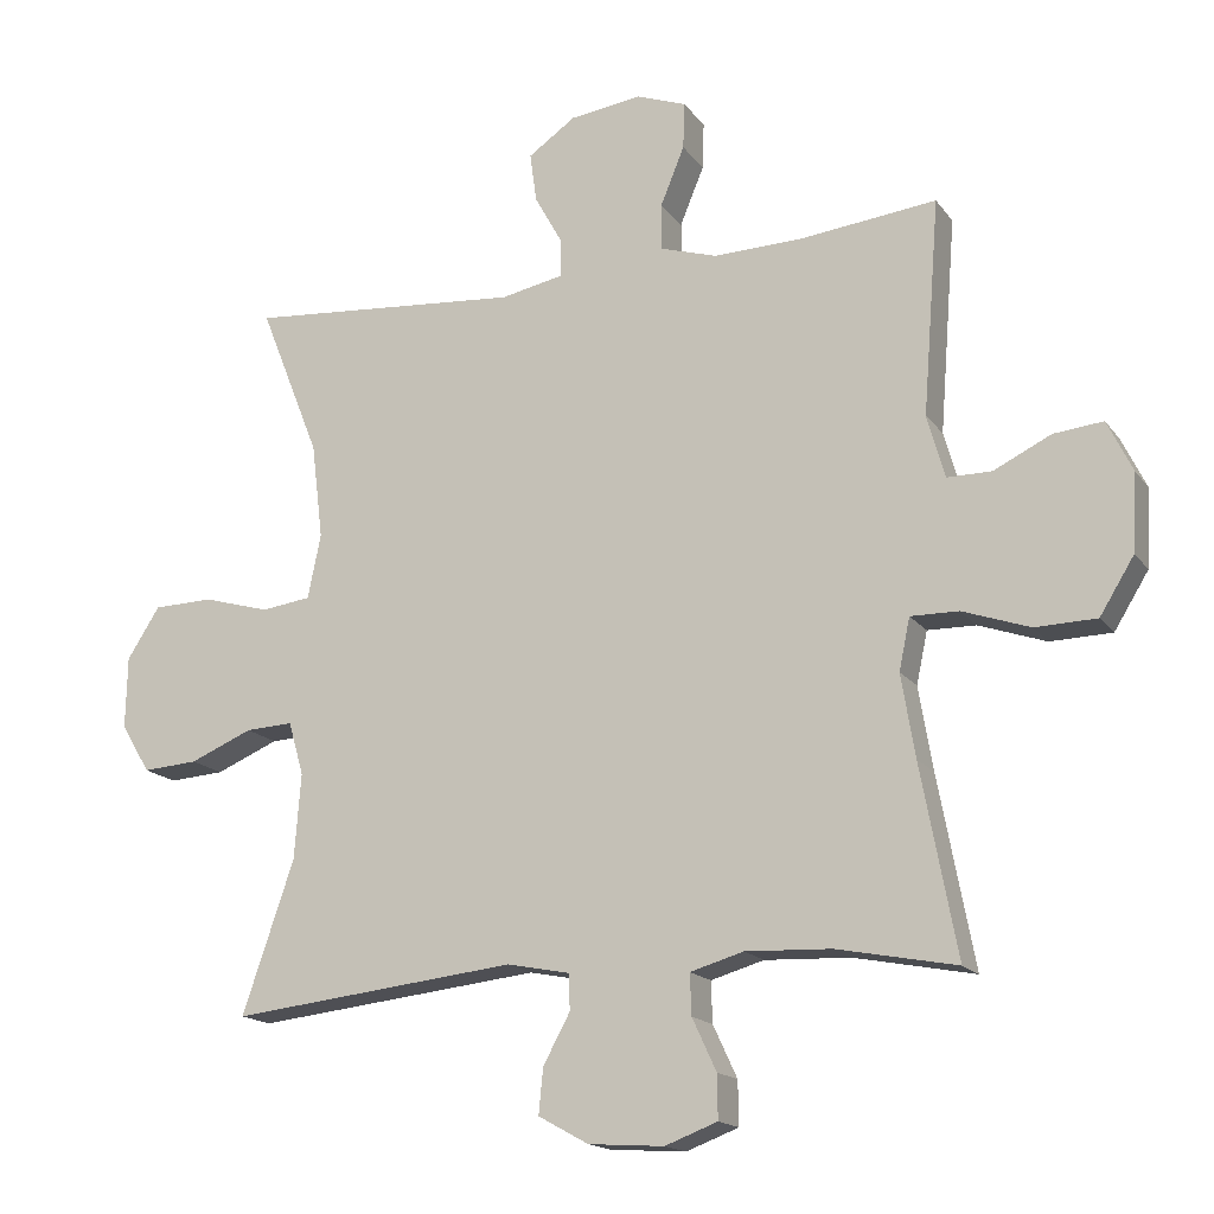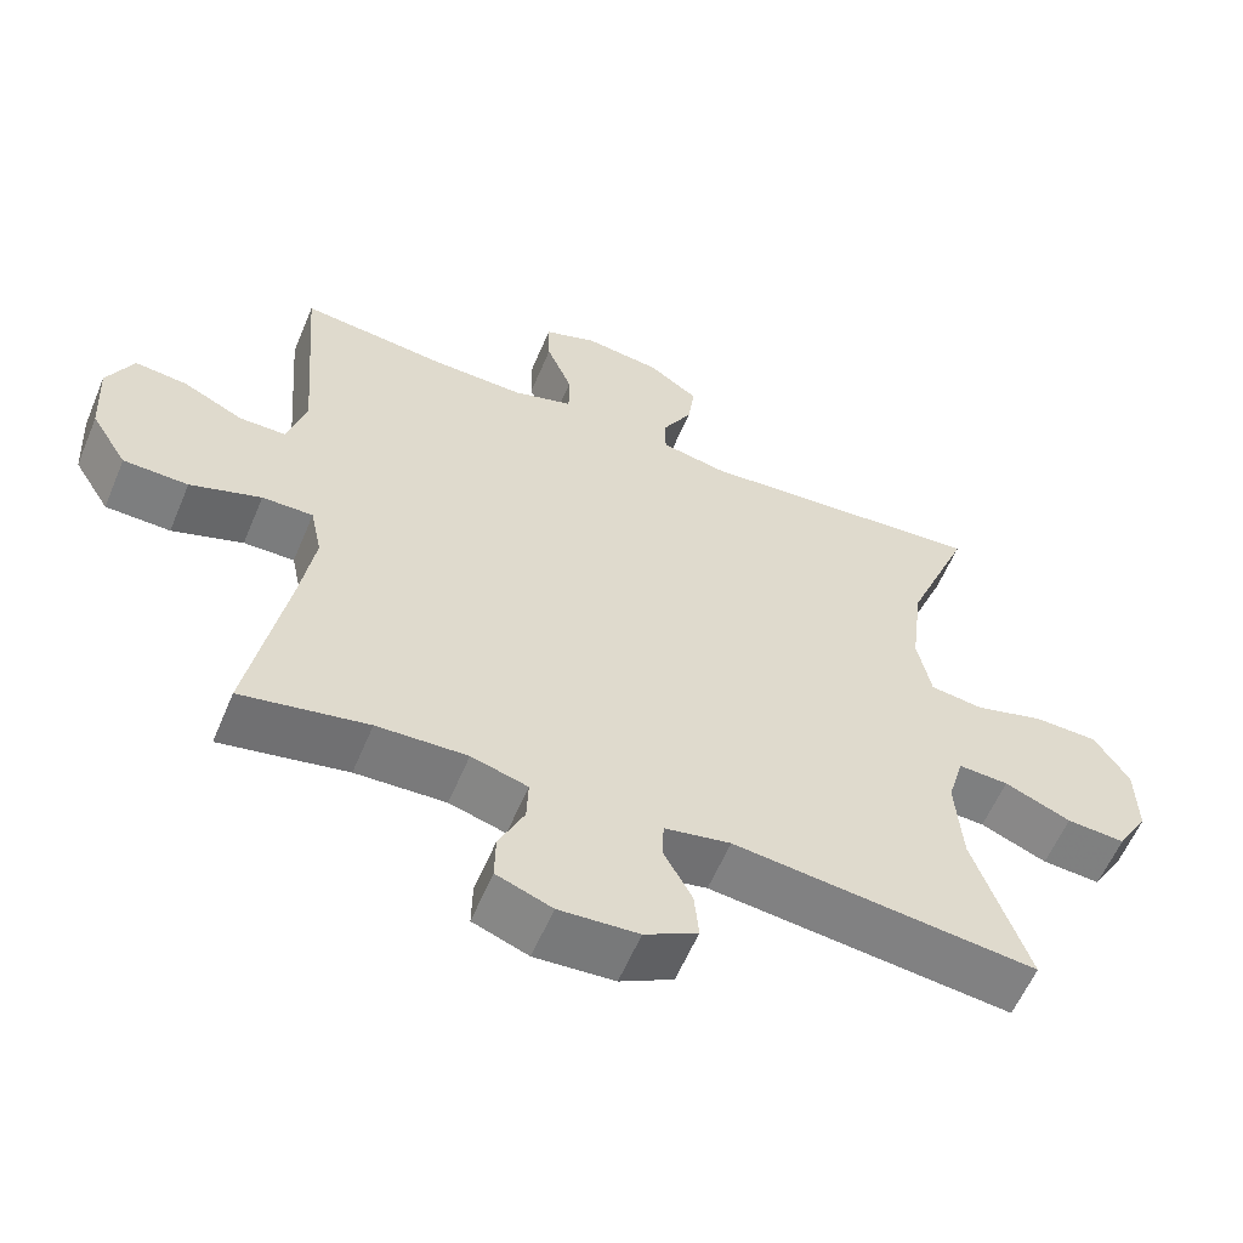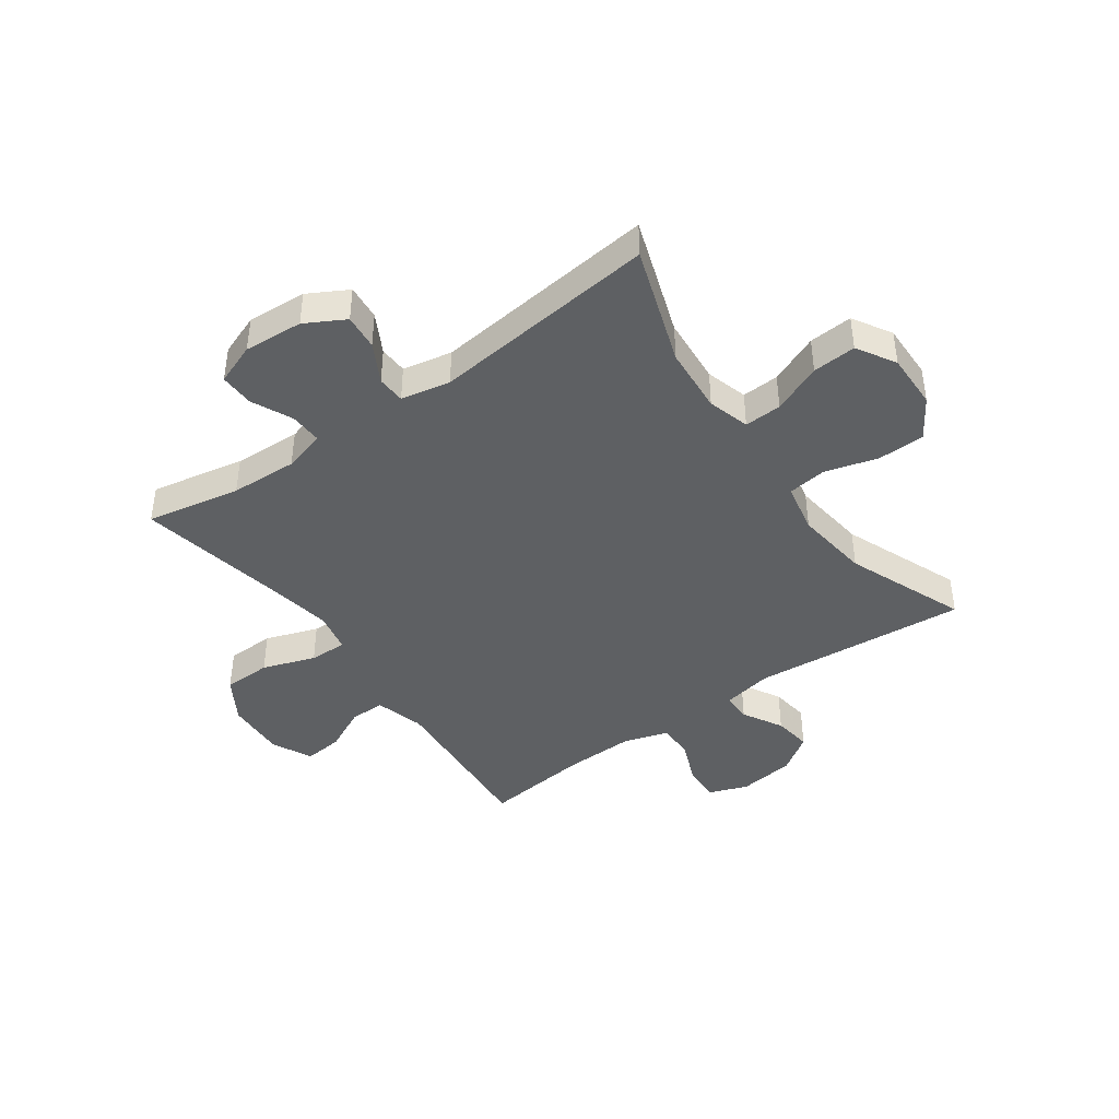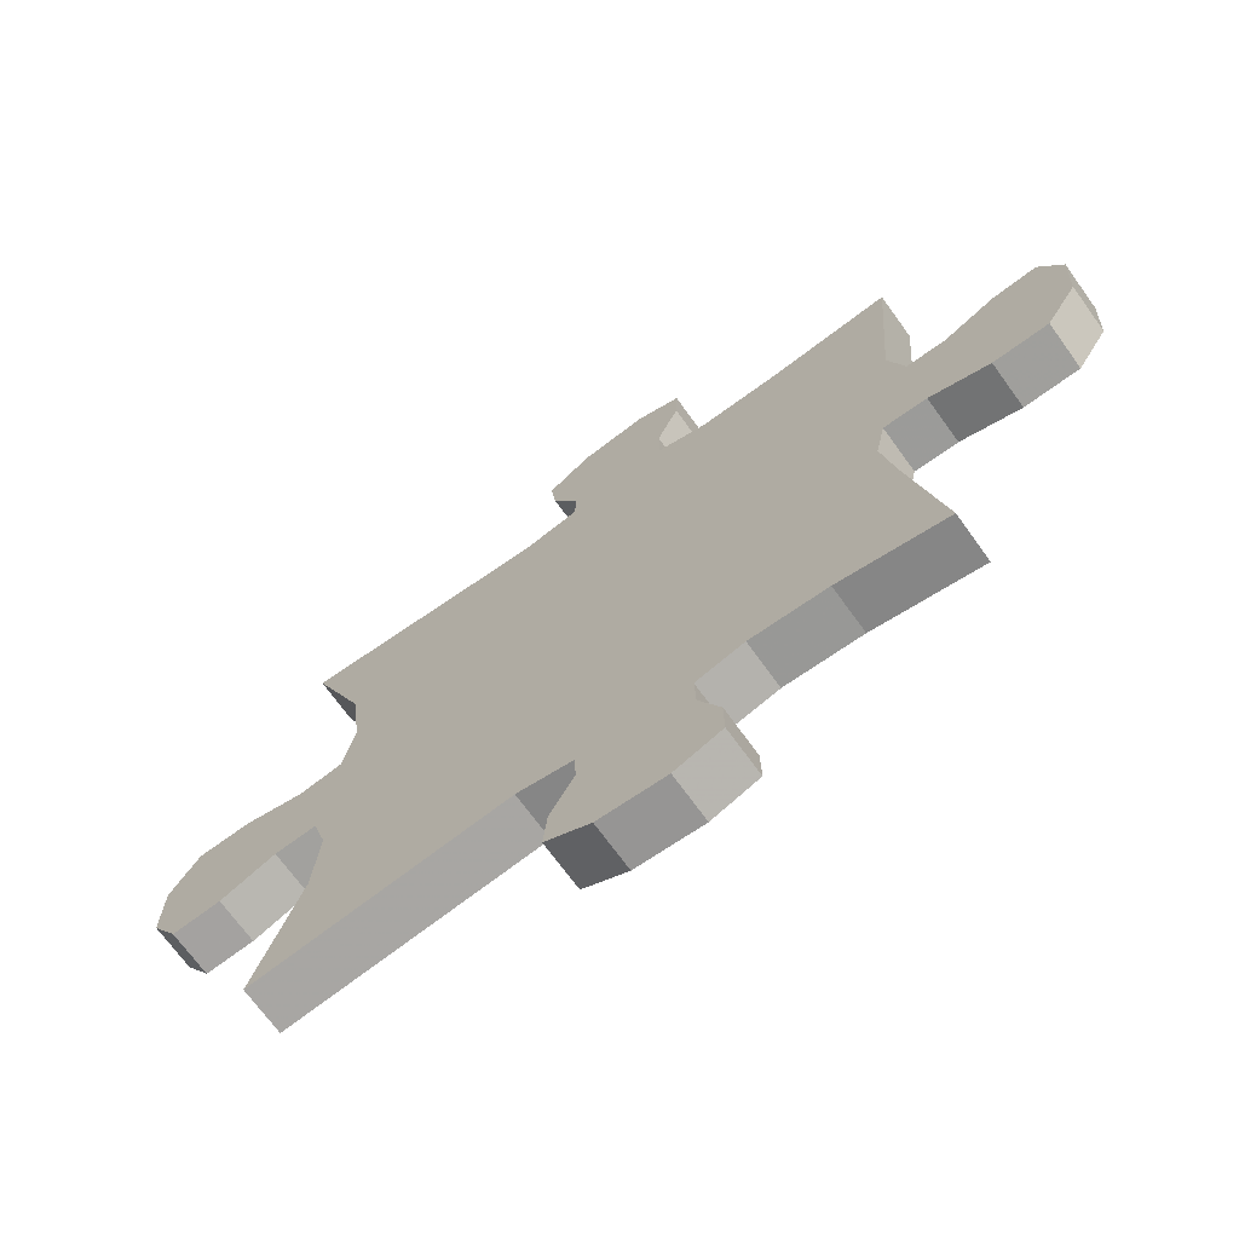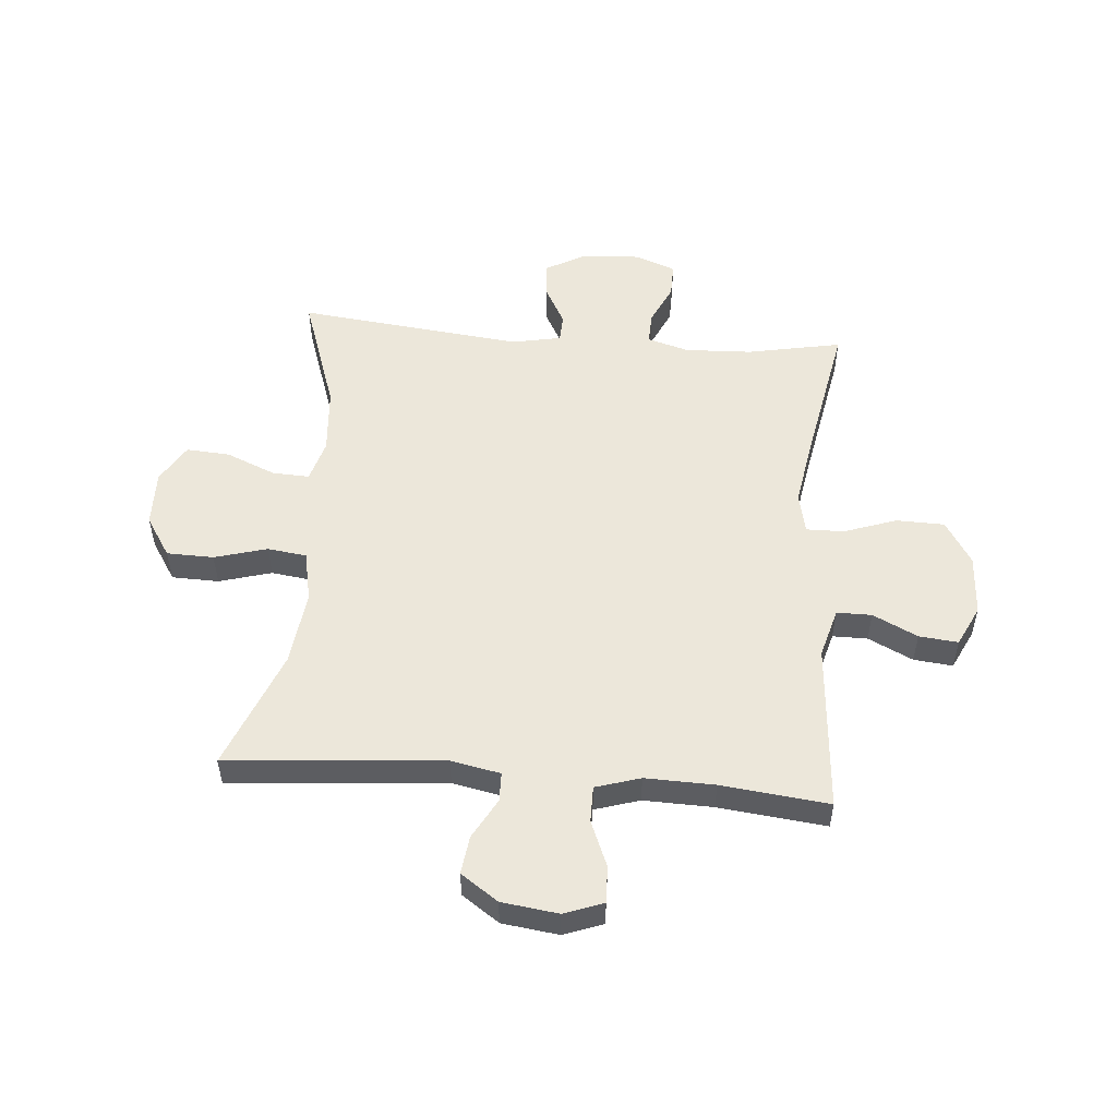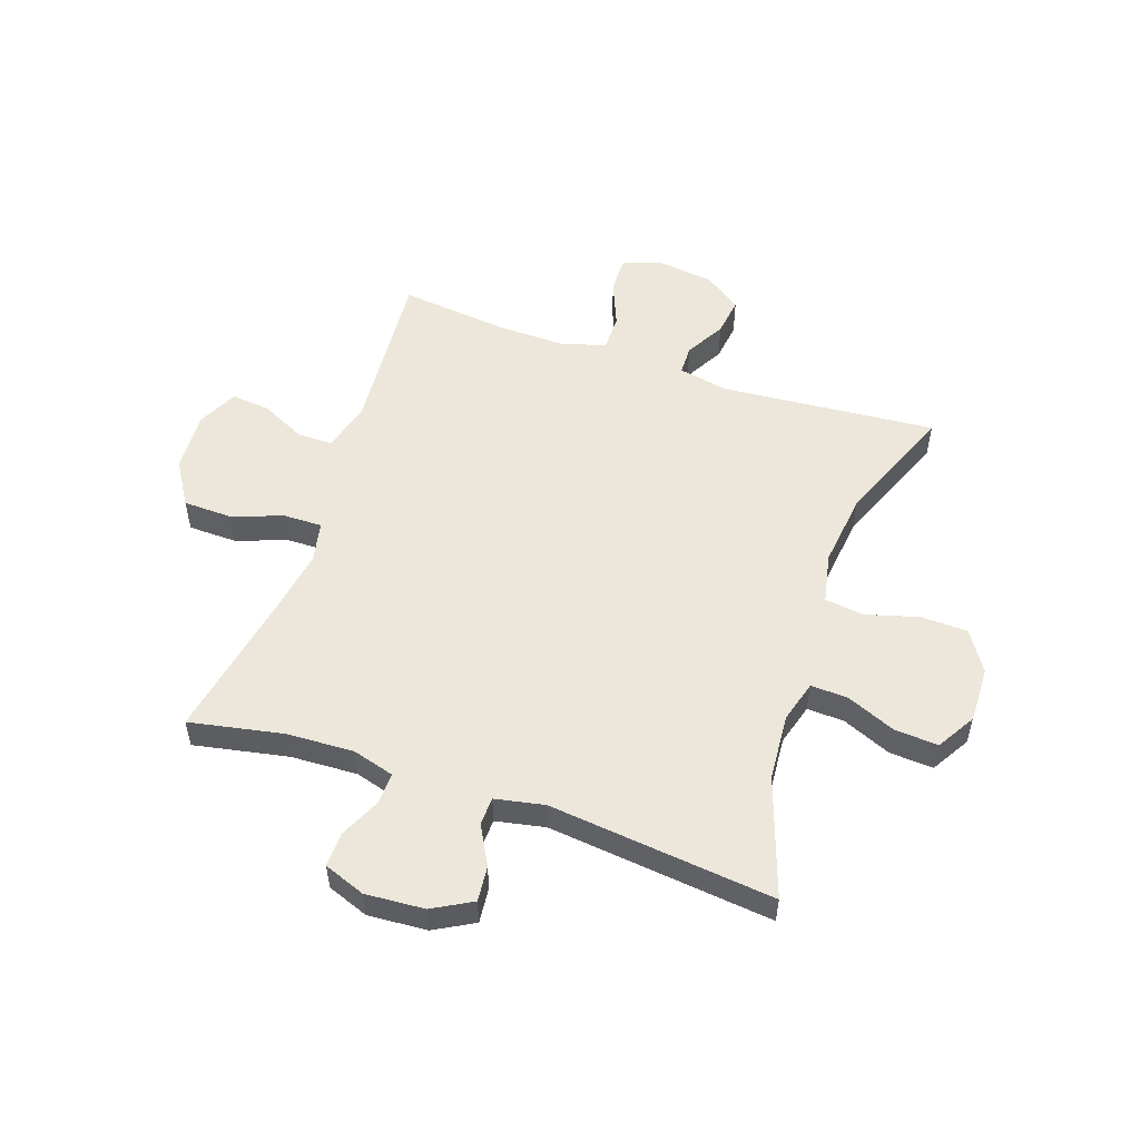
<metadata>
{"format":"obj","ext":"obj","renderer":"f3d","projection":"perspective","resolution":1024,"background":"white","views":[{"elev":-16.4,"azim":24.0,"up":"+Z"},{"elev":-58.9,"azim":157.3,"up":"+Z"},{"elev":-42.3,"azim":-144.5,"up":"+Y"},{"elev":-70.2,"azim":35.8,"up":"+Z"},{"elev":52.9,"azim":4.7,"up":"+Y"},{"elev":53.5,"azim":-161.1,"up":"+Y"}]}
</metadata>
<code>
v -0.5 0.07 0.5
v -0.123 0.07 0.469
v -0.037 0.07 0.486
v -0.036 0.07 0.537
v -0.075 0.07 0.607
v -0.084 0.07 0.674
v -0.019 0.07 0.719
v 0.08 0.07 0.732
v 0.148 0.07 0.707
v 0.146 0.07 0.643
v 0.113 0.07 0.563
v 0.113 0.07 0.5
v 0.191 0.07 0.476
v 0.312 0.07 0.479
v 0.5 0.07 0.5
v 0.477 0.07 0.206
v 0.501 0.07 0.12
v 0.562 0.07 0.12
v 0.64 0.07 0.158
v 0.708 0.07 0.165
v 0.742 0.07 0.095
v 0.736 0.07 -0.011
v 0.689 0.07 -0.087
v 0.605 0.07 -0.089
v 0.513 0.07 -0.057
v 0.447 0.07 -0.056
v 0.432 0.07 -0.127
v 0.451 0.07 -0.241
v 0.5 0.07 -0.5
v 0.336 0.07 -0.468
v 0.219 0.07 -0.463
v 0.146 0.07 -0.484
v 0.148 0.07 -0.54
v 0.181 0.07 -0.611
v 0.182 0.07 -0.671
v 0.11 0.07 -0.698
v 0.007 0.07 -0.691
v -0.062 0.07 -0.653
v -0.056 0.07 -0.591
v -0.019 0.07 -0.523
v -0.021 0.07 -0.474
v -0.107 0.07 -0.457
v -0.5 0.07 -0.5
v -0.429 0.07 -0.293
v -0.42 0.07 -0.176
v -0.441 0.07 -0.103
v -0.506 0.07 -0.106
v -0.592 0.07 -0.142
v -0.668 0.07 -0.147
v -0.708 0.07 -0.08
v -0.706 0.07 0.018
v -0.661 0.07 0.088
v -0.579 0.07 0.09
v -0.487 0.07 0.064
v -0.419 0.07 0.073
v -0.401 0.07 0.161
v -0.417 0.07 0.292
v -0.5 0 0.5
v -0.123 0 0.469
v -0.037 0 0.486
v -0.036 0 0.537
v -0.075 0 0.607
v -0.084 0 0.674
v -0.019 0 0.719
v 0.08 0 0.732
v 0.148 0 0.707
v 0.146 0 0.643
v 0.113 0 0.563
v 0.113 0 0.5
v 0.191 0 0.476
v 0.312 0 0.479
v 0.5 0 0.5
v 0.477 0 0.206
v 0.501 0 0.12
v 0.562 0 0.12
v 0.64 0 0.158
v 0.708 0 0.165
v 0.742 0 0.095
v 0.736 0 -0.011
v 0.689 0 -0.087
v 0.605 0 -0.089
v 0.513 0 -0.057
v 0.447 0 -0.056
v 0.432 0 -0.127
v 0.451 0 -0.241
v 0.5 0 -0.5
v 0.336 0 -0.468
v 0.219 0 -0.463
v 0.146 0 -0.484
v 0.148 0 -0.54
v 0.181 0 -0.611
v 0.182 0 -0.671
v 0.11 0 -0.698
v 0.007 0 -0.691
v -0.062 0 -0.653
v -0.056 0 -0.591
v -0.019 0 -0.523
v -0.021 0 -0.474
v -0.107 0 -0.457
v -0.5 0 -0.5
v -0.429 0 -0.293
v -0.42 0 -0.176
v -0.441 0 -0.103
v -0.506 0 -0.106
v -0.592 0 -0.142
v -0.668 0 -0.147
v -0.708 0 -0.08
v -0.706 0 0.018
v -0.661 0 0.088
v -0.579 0 0.09
v -0.487 0 0.064
v -0.419 0 0.073
v -0.401 0 0.161
v -0.417 0 0.292
f 51 52 53 54
f 51 54 55
f 50 51 55
f 47 48 49 50
f 46 47 50 55
f 45 46 55 56
f 42 43 44
f 41 42 44 45
f 37 38 39 40
f 37 40 41
f 36 37 41
f 33 34 35 36
f 32 33 36 41
f 31 32 41 45
f 28 29 30
f 27 28 30 31
f 26 27 31 45
f 22 23 24 25
f 22 25 26
f 18 19 20 21
f 17 18 21 22
f 14 15 16
f 13 14 16 17
f 12 13 17
f 8 9 10 11
f 8 11 12
f 7 8 12
f 4 5 6 7
f 3 4 7 12
f 2 3 12 17
f 57 1 2 17
f 22 26 45 56
f 17 22 56 57
f 111 110 109 108
f 112 111 108
f 112 108 107
f 107 106 105 104
f 112 107 104 103
f 113 112 103 102
f 101 100 99
f 102 101 99 98
f 97 96 95 94
f 98 97 94
f 98 94 93
f 93 92 91 90
f 98 93 90 89
f 102 98 89 88
f 87 86 85
f 88 87 85 84
f 102 88 84 83
f 82 81 80 79
f 83 82 79
f 78 77 76 75
f 79 78 75 74
f 73 72 71
f 74 73 71 70
f 74 70 69
f 68 67 66 65
f 69 68 65
f 69 65 64
f 64 63 62 61
f 69 64 61 60
f 74 69 60 59
f 74 59 58 114
f 113 102 83 79
f 114 113 79 74
f 1 58 59 2
f 2 59 60 3
f 3 60 61 4
f 4 61 62 5
f 5 62 63 6
f 6 63 64 7
f 7 64 65 8
f 8 65 66 9
f 9 66 67 10
f 10 67 68 11
f 11 68 69 12
f 12 69 70 13
f 13 70 71 14
f 14 71 72 15
f 15 72 73 16
f 16 73 74 17
f 17 74 75 18
f 18 75 76 19
f 19 76 77 20
f 20 77 78 21
f 21 78 79 22
f 22 79 80 23
f 23 80 81 24
f 24 81 82 25
f 25 82 83 26
f 26 83 84 27
f 27 84 85 28
f 28 85 86 29
f 29 86 87 30
f 30 87 88 31
f 31 88 89 32
f 32 89 90 33
f 33 90 91 34
f 34 91 92 35
f 35 92 93 36
f 36 93 94 37
f 37 94 95 38
f 38 95 96 39
f 39 96 97 40
f 40 97 98 41
f 41 98 99 42
f 42 99 100 43
f 43 100 101 44
f 44 101 102 45
f 45 102 103 46
f 46 103 104 47
f 47 104 105 48
f 48 105 106 49
f 49 106 107 50
f 50 107 108 51
f 51 108 109 52
f 52 109 110 53
f 53 110 111 54
f 54 111 112 55
f 55 112 113 56
f 56 113 114 57
f 57 114 58 1

</code>
